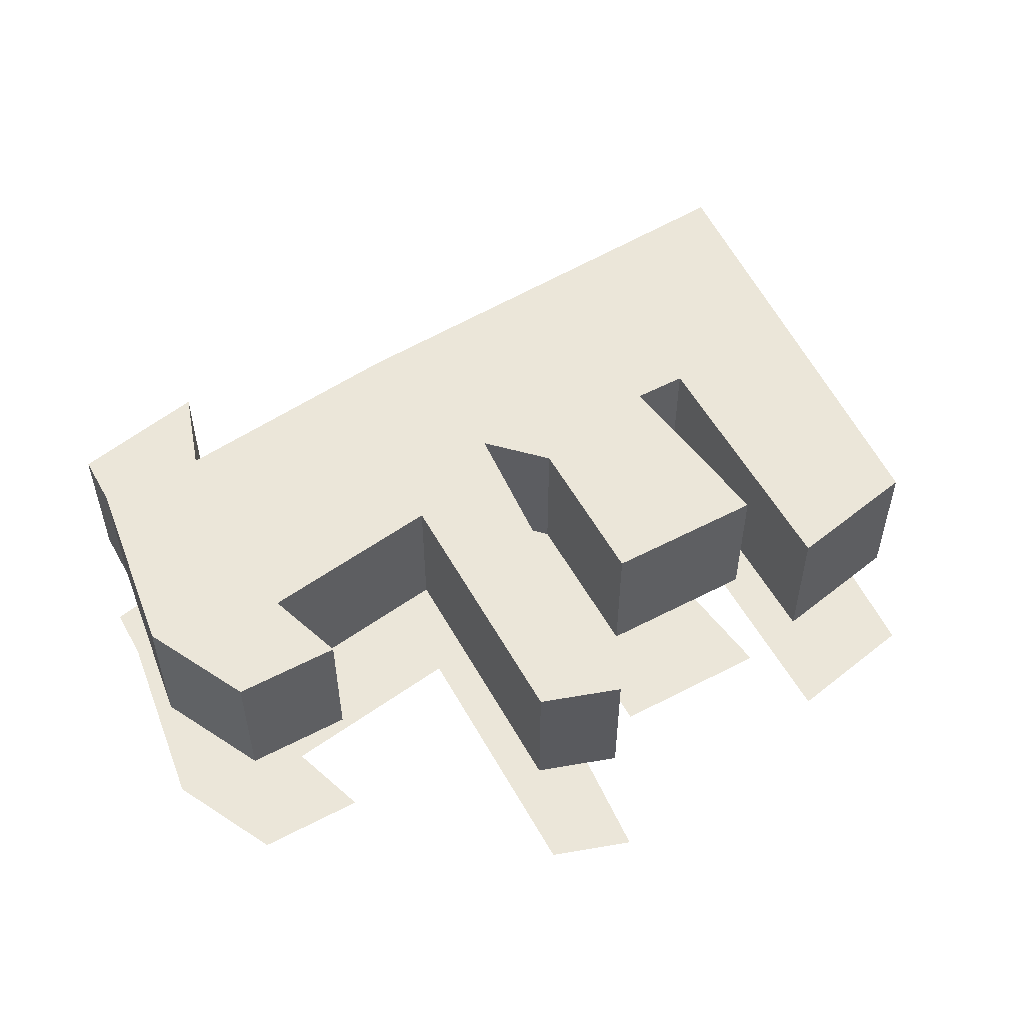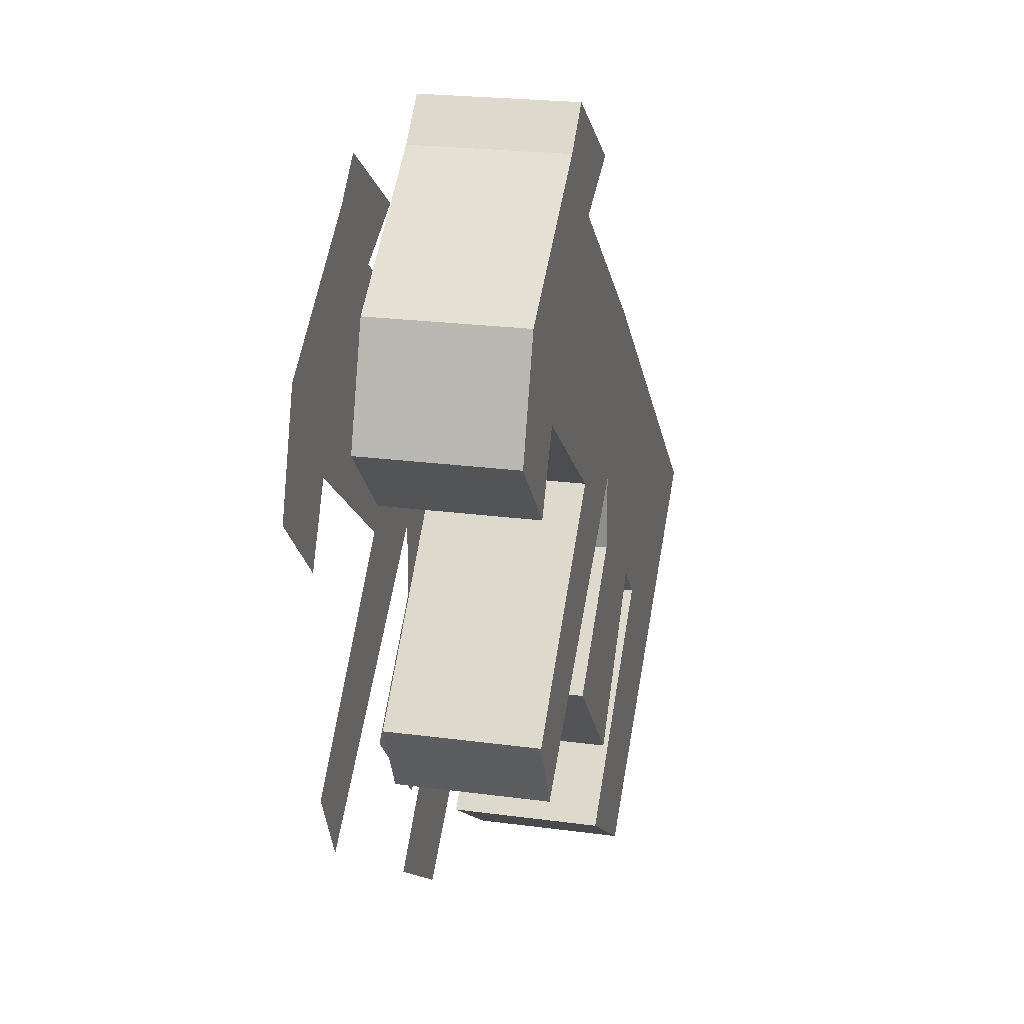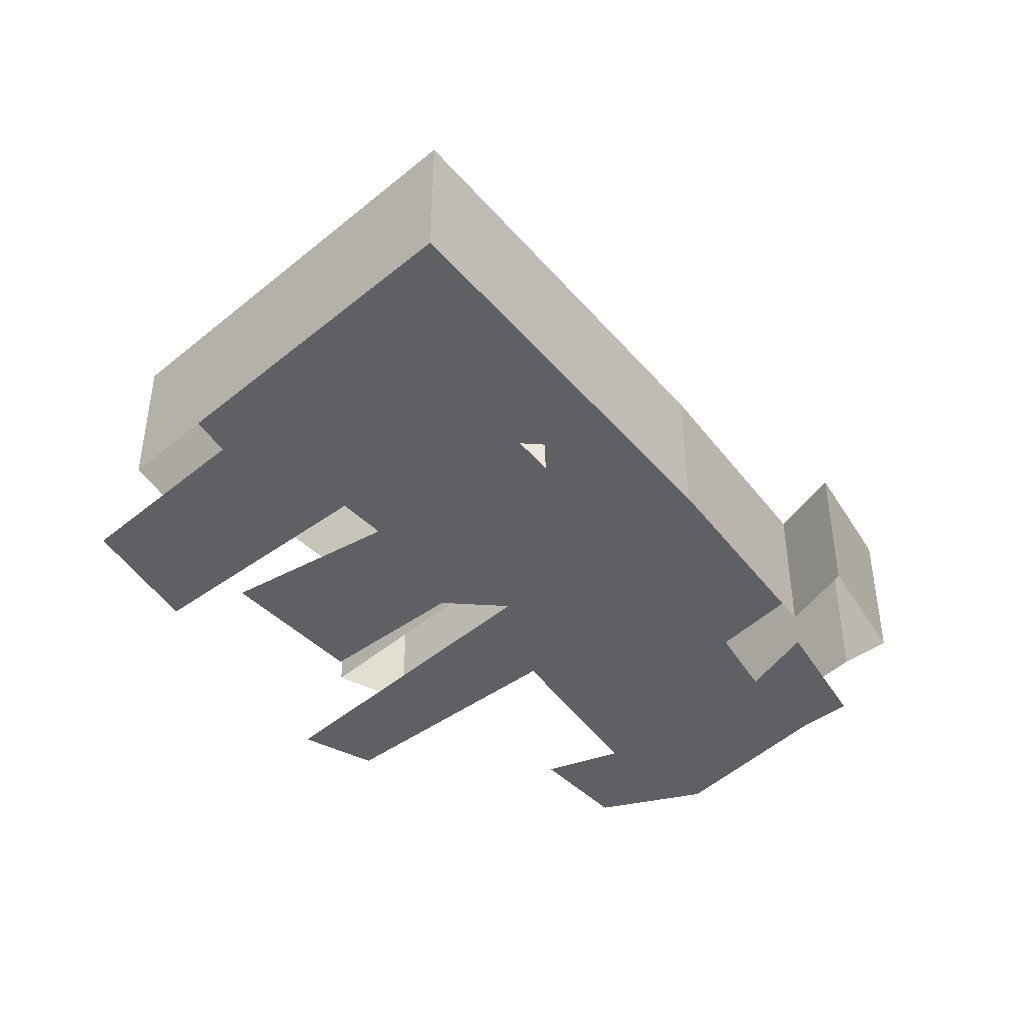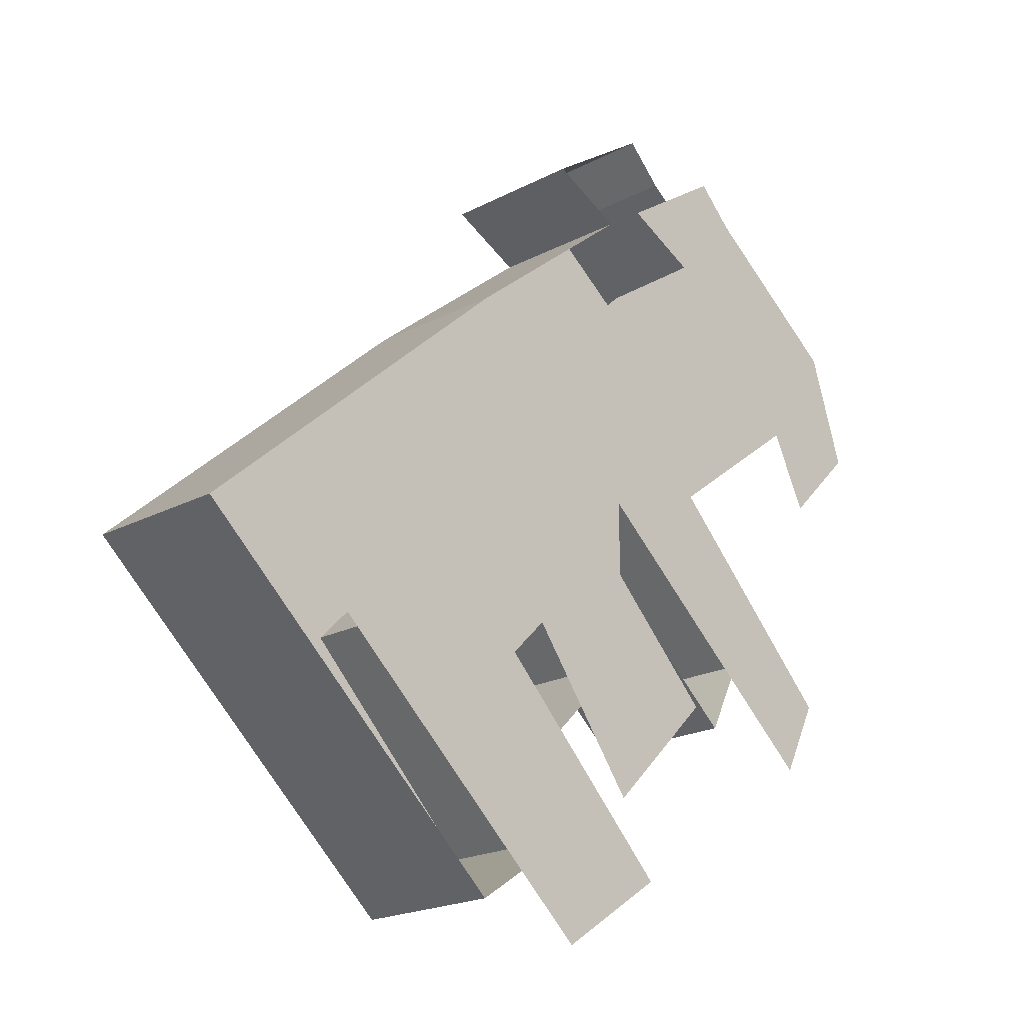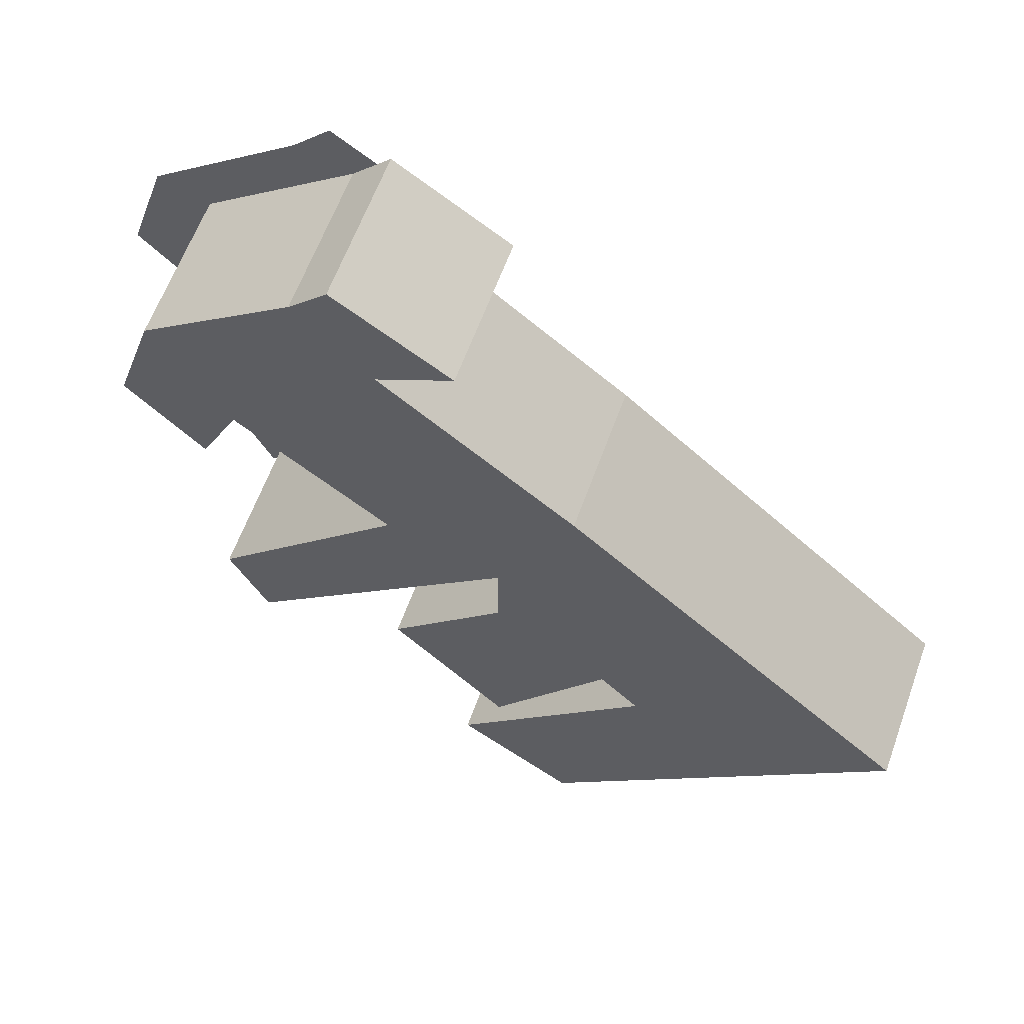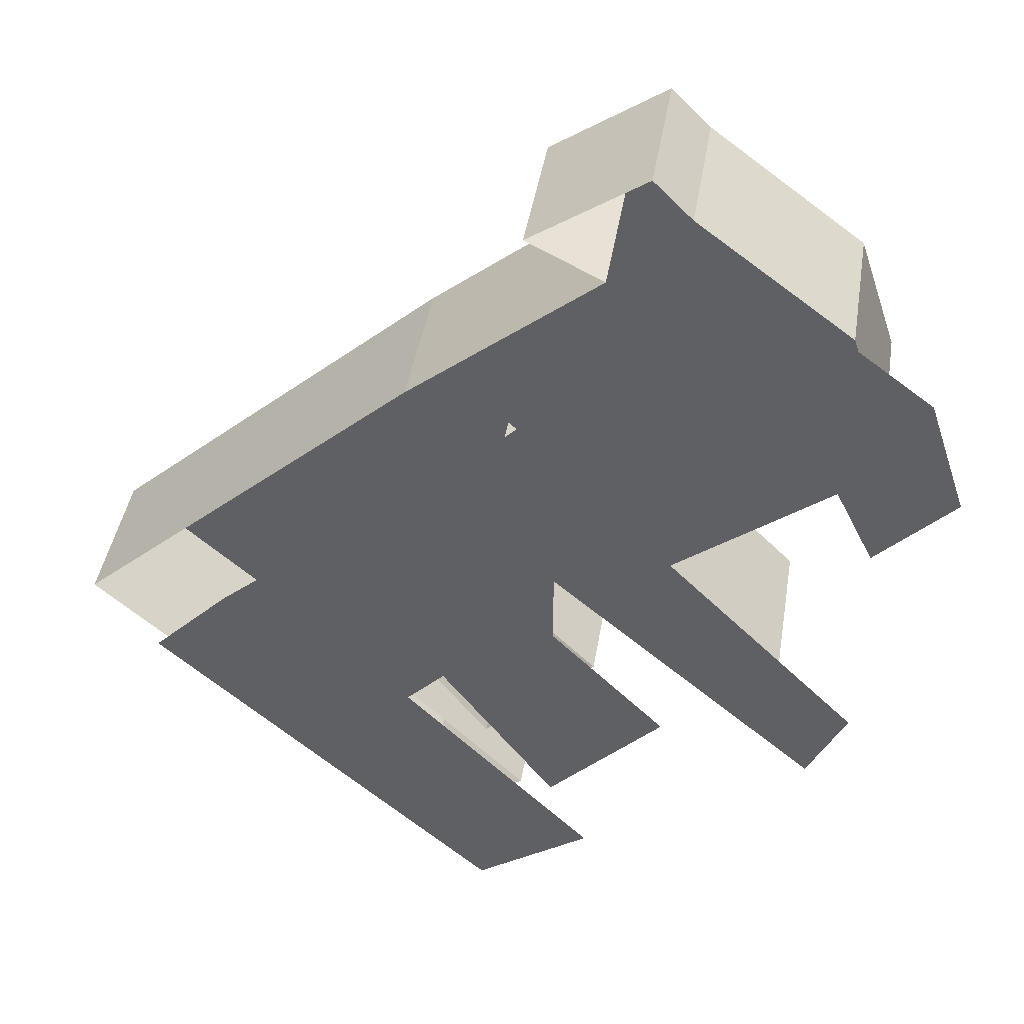
<metadata>
{"format":"obj","ext":"obj","renderer":"f3d","projection":"perspective","resolution":1024,"background":"white","views":[{"elev":55.4,"azim":106.2,"up":"+Y"},{"elev":22.2,"azim":103.3,"up":"+Z"},{"elev":-43.8,"azim":-94.3,"up":"+Y"},{"elev":-20.3,"azim":-46.1,"up":"+Z"},{"elev":60.7,"azim":-160.3,"up":"+Z"},{"elev":41.8,"azim":9.1,"up":"+Z"}]}
</metadata>
<code>
v 0.03125 0.01562 0.03906
v 0.02344 0.01562 0.04688
v 0.02344 0.04688 0.04688
v 0.03125 0.04688 0.03906
v 0.0625 0.01562 0.01562
v 0.0625 0.04688 0.01562
v 0.07031 0.01562 -0.007812
v 0.07031 0.04688 -0.007812
v 0.05469 0.04688 -0.02344
v 0.05469 0.01562 -0.02344
v 0.04688 0.01562 -0.007812
v 0.04688 0.04688 -0.007812
v 0.01562 0.01562 -0.03125
v 0.01562 0.04688 -0.03125
v 0.05469 0.01562 -0.07031
v 0.05469 0.04688 -0.07031
v 0.04688 0.01562 -0.08594
v 0.04688 0.04688 -0.08594
v -0.007812 0.01562 -0.03906
v -0.007812 0.04688 -0.03906
v -0.007812 0.01562 -0.05469
v -0.007812 0.04688 -0.05469
v 0.01562 0.01562 -0.07812
v 0.01562 0.04688 -0.07812
v -0.007812 0.01562 -0.1016
v -0.007812 0.04688 -0.1016
v -0.03125 0.01562 -0.07031
v -0.03125 0.04688 -0.07031
v -0.03906 0.01562 -0.07812
v -0.03906 0.04688 -0.07812
v 0 0.01562 -0.1172
v 0 0.04688 -0.1172
v -0.02344 0.01562 -0.1328
v -0.02344 0.04688 -0.1328
v -0.09375 0.01562 -0.07031
v -0.09375 0.04688 -0.07031
v -0.02344 0.01562 -0.007812
v -0.02344 0.04688 -0.007812
v 0.01562 0.01562 0.02344
v 0.01562 0.04688 0.02344
v 0 0.01562 0.03125
v 0 0.04688 0.03125
v 0.0625 0.007812 -0.01562
v 0.07031 0.007812 -0.03125
v 0.08594 0.007812 -0.01562
v 0.07812 0.007812 0.007812
v 0.04688 0.007812 0.03125
v 0.03125 0.007812 0.01562
v 0.03125 0.007812 -0.03906
v 0.007812 0.007812 0
v -0.007812 0.007812 -0.01562
v 0.007812 0.007812 -0.04688
v 0.0625 0.007812 -0.09375
v 0.07031 0.007812 -0.07812
v 0.01562 0.007812 0.02344
v 0.03906 0.007812 0.03906
v -0.0625 0.007812 -0.0625
v -0.01562 0.007812 -0.07812
v 0.007812 0.007812 -0.0625
v 0.007812 0.007812 -0.1094
v 0.03125 0.007812 -0.08594
v -0.07812 0.007812 -0.07812
v -0.007812 0.007812 -0.1406
v 0.01562 0.007812 -0.125
v -0.02344 0.007812 -0.08594
f 1 2 3
f 1 3 4
f 1 4 5
f 5 4 6
f 5 6 7
f 7 6 8
f 7 8 9
f 7 9 10
f 10 9 11
f 11 9 12
f 11 12 13
f 13 12 14
f 13 14 15
f 15 14 16
f 15 16 17
f 17 16 18
f 17 18 19
f 19 18 20
f 19 20 21
f 21 20 22
f 21 22 23
f 23 22 24
f 23 24 25
f 25 24 26
f 25 26 27
f 27 26 28
f 27 28 29
f 29 28 30
f 29 30 31
f 31 30 32
f 31 32 33
f 33 32 34
f 33 34 35
f 35 34 36
f 35 36 37
f 37 36 38
f 37 38 39
f 39 38 40
f 39 40 41
f 41 40 42
f 41 42 3
f 41 3 2
f 4 40 12
f 4 12 6
f 6 12 8
f 8 12 9
f 4 3 42
f 4 42 40
f 40 38 14
f 40 14 12
f 14 20 18
f 14 18 16
f 22 28 26
f 22 26 24
f 30 36 34
f 30 34 32
f 28 38 36
f 28 36 30
f 28 22 38
f 38 22 20
f 38 20 14
f 43 44 45
f 43 45 46
f 43 46 47
f 43 47 48
f 43 48 49
f 49 48 50
f 49 50 51
f 49 51 52
f 49 52 53
f 49 53 54
f 55 48 47
f 55 47 56
f 57 58 59
f 57 59 51
f 51 59 52
f 52 59 52
f 59 58 60
f 59 60 61
f 62 63 64
f 62 64 65
f 62 65 57
f 57 65 58

</code>
